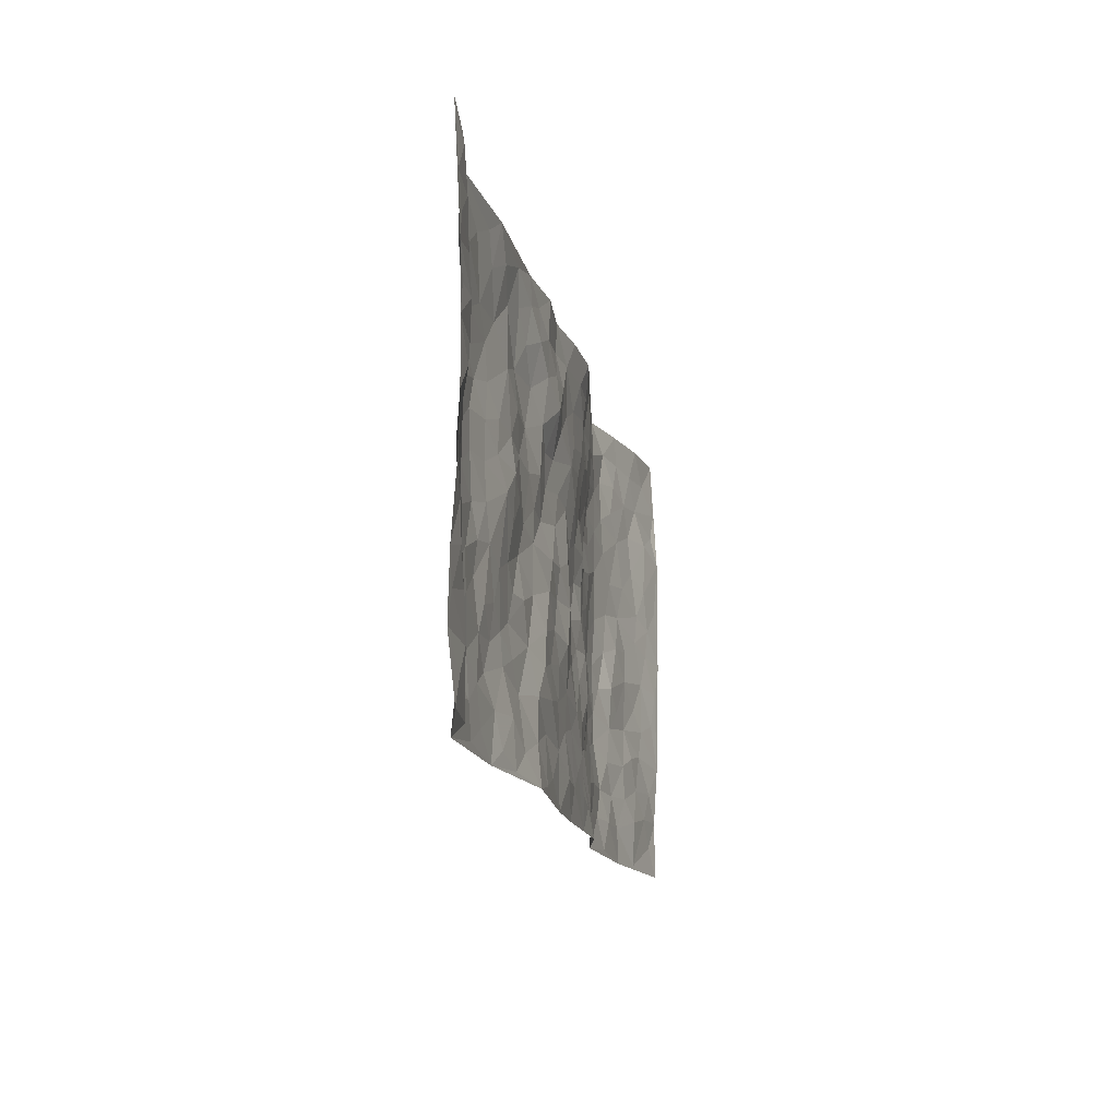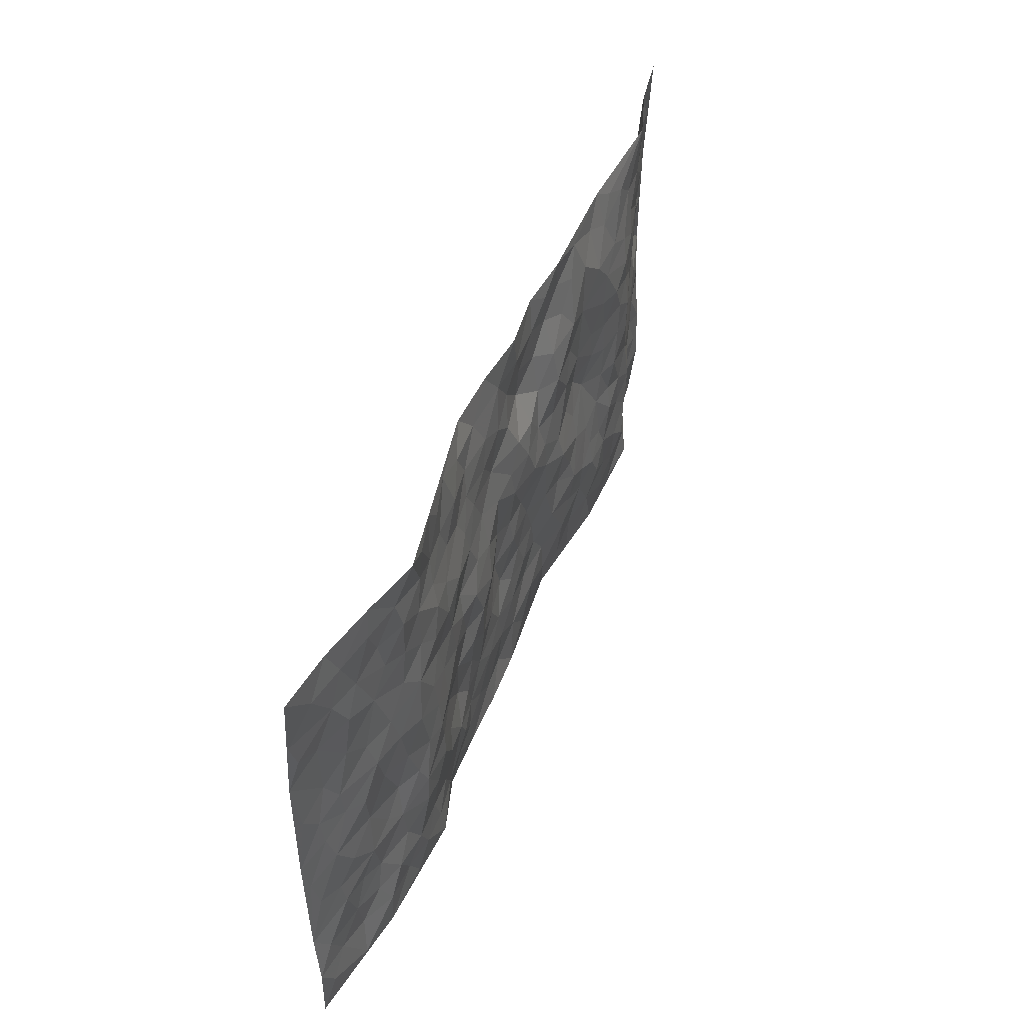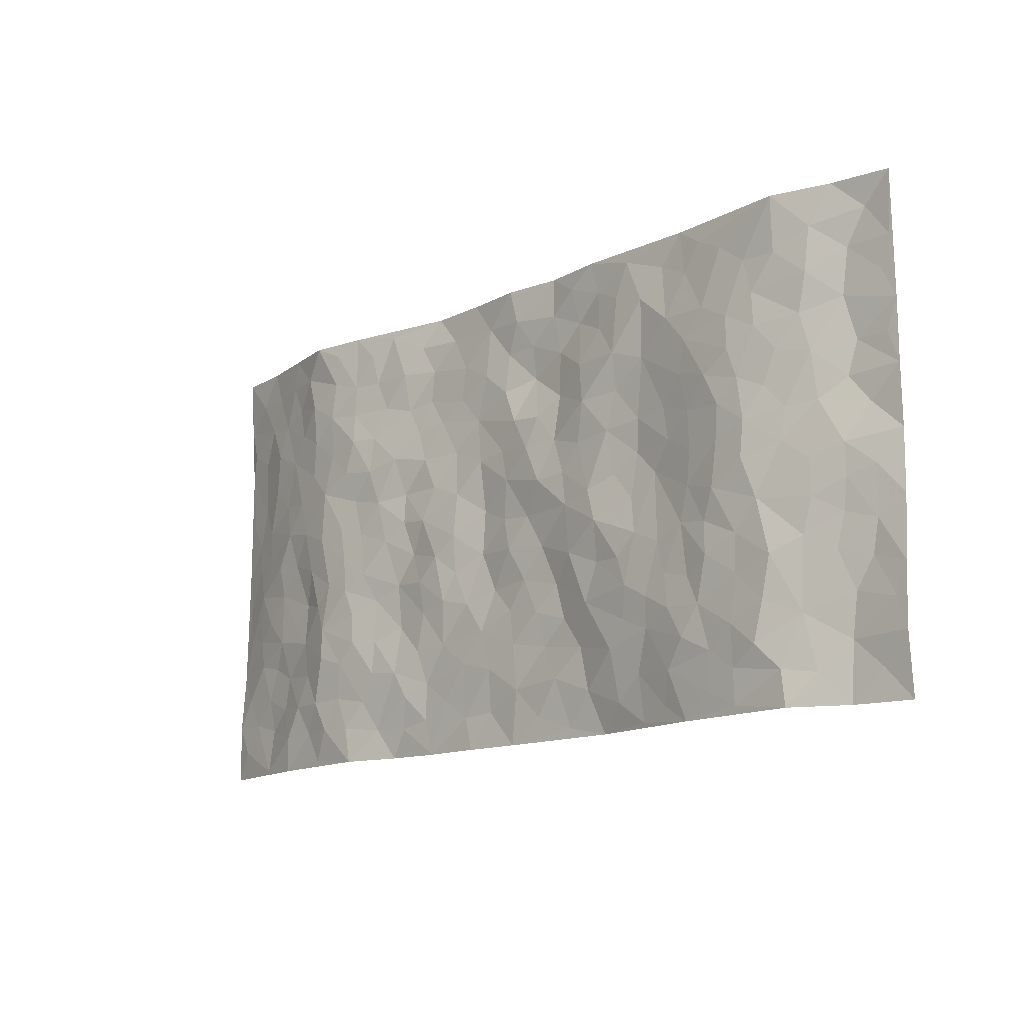
<metadata>
{"format":"obj","ext":"obj","renderer":"f3d","projection":"perspective","resolution":1024,"background":"white","views":[{"elev":-15.8,"azim":-78.7,"up":"+Y"},{"elev":47.1,"azim":110.7,"up":"+Y"},{"elev":-13.5,"azim":-134.4,"up":"+Y"}]}
</metadata>
<code>
v -0.9723 0.002104 0.04719
v -0.9788 0.9971 0.0338
v 0.9766 0.001168 0.04141
v 0.9779 1 0.04009
v -0.797 0.3934 0.002954
v -0.9751 0.5004 0.04884
v -0.8552 0.3588 0.02351
v -0.000979 0.001062 0.009969
v -0.9758 0.251 0.0367
v -0.9191 0.3388 0.03717
v -0.738 0.004231 -0.01883
v -0.9744 0.1261 0.03348
v -0.714 0.294 -0.02267
v -0.8501 0.003042 0.03246
v -0.8382 0.2897 0.02103
v -0.4929 0.003121 -0.009695
v -0.9539 0.1888 0.03522
v -0.2944 0.1668 -0.006528
v -0.7768 0.323 0.0005612
v -0.8569 0.1218 0.03342
v -0.9176 0.06491 0.03992
v -0.7948 0.06614 0.006988
v -0.6754 0.1283 -0.02627
v -0.7264 0.07705 -0.01484
v -0.8693 0.2086 0.03255
v -0.9063 0.2711 0.03698
v -0.7683 0.1788 0.003097
v -0.6951 0.2111 -0.02276
v -0.8629 0.4888 0.02051
v -0.976 0.3758 0.04571
v -0.7387 0.9977 -0.01783
v -0.5382 0.2235 -0.02315
v 0.2618 0.1574 0.004972
v -0.9748 0.7485 0.04603
v -0.368 0.3934 -0.01119
v -0.7844 0.7528 0.0009926
v -0.8029 0.831 -0.0005171
v -0.5832 0.443 -0.02729
v -0.6028 0.606 -0.02863
v -0.4927 0.9966 0.002178
v -0.9516 0.6864 0.04514
v -0.6647 0.5629 -0.02791
v -0.3925 0.753 -0.007911
v -0.5109 0.2808 -0.01952
v -0.4608 0.226 -0.02213
v -0.4966 0.163 -0.0238
v -0.4506 0.6363 -0.01001
v -0.3681 0.5595 0.002856
v 0.165 0.473 -0.008892
v -0.3346 0.2213 -0.009824
v -0.2109 0.6097 -0.006509
v -0.3769 0.6287 -0.004072
v -0.3048 0.05819 0.008581
v -0.6305 0.7106 -0.02899
v -0.3964 0.195 -0.01271
v -0.8666 0.6176 0.03686
v -0.03781 0.3477 0.007903
v 0.05804 0.3389 0.01539
v 0.2986 0.4512 -0.004435
v -0.09467 0.5504 -0.009222
v -0.1652 0.555 -0.006261
v 0.09234 0.6293 0.003713
v -0.635 0.3471 -0.024
v -0.7496 0.5742 -0.004663
v -0.9478 0.8094 0.04107
v -0.5617 0.1308 -0.01922
v -0.3708 0.01343 0.00742
v -0.7955 0.4668 0.003826
v -0.6193 0.1737 -0.02445
v -0.6169 0.02016 -0.01496
v -0.2489 0.00316 0.02691
v -0.6179 0.09007 -0.01922
v -0.549 0.05481 -0.01532
v -0.4342 0.0387 -0.002854
v -0.4528 0.105 -0.01333
v -0.8856 0.6858 0.04355
v -0.9687 0.8729 0.03938
v -0.7375 0.5096 -0.006993
v -0.0002866 0.9954 0.004086
v -0.8042 0.6752 0.006543
v -0.5633 0.316 -0.02744
v -0.5144 0.4616 -0.01697
v 0.006782 0.5705 -0.0009524
v -0.04924 0.4825 0.006271
v 0.004103 0.419 0.0035
v -0.1256 0.1279 0.00839
v -0.5716 0.6701 -0.02871
v -0.9095 0.5619 0.04542
v -0.7351 0.6912 -0.01146
v -0.45 0.2977 -0.01706
v -0.6333 0.2687 -0.02256
v -0.5035 0.6882 -0.02015
v -0.1728 0.4841 -0.006444
v -0.2625 0.4357 -0.01621
v -0.6501 0.6494 -0.0251
v -0.01143 0.1165 0.01046
v -0.4172 0.5102 -0.001239
v -0.3436 0.2884 -0.01613
v -0.2408 0.5031 -0.01055
v -0.1799 0.3813 -0.004511
v -0.9741 0.6242 0.04751
v -0.7076 0.6231 -0.01537
v -0.8118 0.5797 0.01445
v -0.3646 0.1112 8.734e-05
v -0.5234 0.5334 -0.01917
v -0.6851 0.407 -0.02098
v -0.1304 0.3241 0.0109
v -0.1502 0.2494 0.01265
v -0.5201 0.6117 -0.01903
v 0.1089 0.7274 0.01289
v -0.00369 0.2143 0.007971
v -0.07317 0.2728 0.007424
v 0.004943 0.2878 0.008707
v -0.4305 0.3643 -0.01248
v -0.198 0.184 0.01039
v -0.6567 0.4884 -0.02812
v -0.5582 0.3819 -0.0219
v -0.4937 0.3922 -0.01516
v -0.3082 0.5236 -0.002618
v -0.259 0.3503 -0.004793
v -0.3562 0.4669 -0.004297
v -0.2261 0.2706 -0.004384
v -0.0906 0.4111 0.008497
v -0.5969 0.5319 -0.02779
v -0.0927 0.1979 0.01409
v -0.2157 0.09369 0.01292
v -0.3996 0.2587 -0.01707
v -0.9256 0.4383 0.03136
v -0.8659 0.4214 0.01988
v 0.09348 0.4223 0.01341
v 0.2096 0.2376 0.003929
v 0.08331 0.5164 0.01043
v 0.02013 0.4874 0.006482
v 0.167 0.3925 -0.0005833
v 0.7936 0.4974 0.00391
v 0.2204 0.4333 -0.01233
v 0.2679 0.3135 -0.002255
v 0.1606 0.5664 -0.002448
v 0.123 0.9965 0.01816
v -0.294 0.6189 -0.008362
v 0.4265 0.8793 -0.008464
v 0.4918 0.9981 -0.01756
v -0.2148 0.7798 -0.003833
v -0.05872 0.8612 0.01612
v -0.3222 0.3487 -0.01218
v -0.4611 0.5659 -0.009774
v -0.07561 0.05254 0.01205
v -0.1607 0.02271 0.01978
v 0.123 0.001589 0.007408
v 0.01343 0.8576 0.0152
v -0.0169 0.6989 -0.0008441
v 0.4236 0.1972 -0.01653
v 0.344 0.29 0.001181
v 0.5951 0.5269 -0.03026
v 0.5276 0.5472 -0.02873
v 0.4577 0.1361 -0.01452
v 0.5248 0.2281 -0.02814
v 0.4172 0.3622 -0.01159
v 0.0226 0.6398 0.001409
v -0.05924 0.6267 -0.007306
v -0.1478 0.7278 0.006457
v -0.08709 0.6923 -0.001985
v -0.0606 0.788 0.02349
v -0.1365 0.6316 -0.0003404
v 0.02056 0.7729 0.009614
v 0.2476 0.9964 0.02372
v -0.0191 0.9234 0.005801
v -0.2706 0.8446 -0.0007981
v -0.2011 0.8777 0.01411
v -0.3171 0.7798 -0.01343
v -0.2457 0.9963 0.002404
v -0.2283 0.6951 -0.01187
v -0.3189 0.6994 -0.005372
v -0.1412 0.8269 0.0161
v -0.1229 0.9953 0.01603
v 0.219 0.7445 0.005945
v 0.1745 0.6656 0.007631
v 0.3288 0.5946 -0.004569
v 0.2619 0.5226 -0.01298
v 0.2671 0.6649 -0.003357
v 0.4259 0.7436 -0.01854
v 0.3565 0.6825 -0.01684
v 0.2871 0.7321 -0.001862
v 0.0687 0.9266 0.01122
v 0.07894 0.8211 0.007907
v 0.1461 0.8562 0.009067
v 0.252 0.8717 0.01065
v 0.3235 0.7922 0.0003267
v 0.233 0.5948 -0.005012
v -0.8787 0.8676 0.03324
v -0.6859 0.8162 -0.0172
v -0.8653 0.7748 0.03294
v -0.8571 0.9981 0.01714
v -0.9198 0.9396 0.03705
v -0.813 0.9209 0.002968
v -0.7372 0.8848 -0.01183
v -0.6091 0.9286 -0.01562
v -0.666 0.8853 -0.0155
v -0.6912 0.7457 -0.02027
v -0.5637 0.8139 -0.02093
v -0.6255 0.781 -0.02396
v -0.5145 0.8998 -0.01051
v -0.3937 0.8769 -0.009732
v -0.5487 0.9591 -0.008181
v -0.4675 0.8152 -0.01767
v -0.4457 0.9343 -0.000421
v -0.3475 0.9709 0.000917
v -0.5146 0.7601 -0.02236
v -0.3221 0.8997 -0.00364
v -0.2604 0.9285 0.007531
v 0.1569 0.7832 0.008904
v 0.256 0.8028 0.006739
v 0.1896 0.9315 0.01677
v 0.3949 0.8112 -0.008329
v 0.3385 0.8798 -0.004363
v 0.3837 0.9815 -0.0004947
v 0.2907 0.9362 0.009514
v 0.4435 0.9474 -0.01223
v 0.3821 0.4932 -0.01728
v 0.3273 0.5286 -0.009901
v 0.4864 0.6042 -0.02126
v 0.4336 0.6641 -0.02477
v 0.4077 0.5877 -0.01893
v 0.3544 0.1906 -0.01012
v 0.4834 0.3352 -0.02689
v 0.4619 0.5225 -0.02261
v 0.3491 0.3883 -0.0047
v -0.125 0.9115 0.01315
v -0.1843 0.9551 0.006374
v 0.3217 0.1333 -0.006473
v 0.6127 0.0153 -0.01406
v 0.2018 0.3328 -0.005001
v 0.2727 0.3846 -0.009823
v 0.5862 0.2482 -0.03243
v 0.7344 0.9999 -0.005468
v 0.9753 0.2502 0.04817
v 0.494 0.8117 -0.02106
v 0.7198 0.4883 -0.003206
v 0.49 0.7468 -0.02808
v 0.9759 0.5001 0.05364
v 0.6699 0.2948 -0.01169
v 0.5118 0.4684 -0.03018
v 0.7783 0.3114 0.002997
v 0.5641 0.4162 -0.0312
v 0.4903 0.002989 -0.02313
v 0.09005 0.2513 0.005996
v 0.5067 0.07801 -0.02129
v 0.1349 0.3185 0.003913
v 0.4188 0.2674 -0.01399
v 0.873 0.2653 0.02183
v 0.6442 0.4625 -0.01954
v 0.5797 0.08282 -0.02308
v 0.4509 0.4262 -0.02521
v 0.61 0.3724 -0.02542
v 0.2884 0.2328 -0.0005298
v 0.4798 0.2721 -0.02778
v 0.2663 0.07856 0.006214
v 0.3711 0.003562 0.008487
v 0.2473 0.001751 0.009417
v 0.2022 0.1142 0.007164
v 0.06782 0.1687 0.006726
v 0.1454 0.189 0.004311
v 0.6147 0.148 -0.02327
v 0.7776 0.4236 0.005485
v 0.7474 0.2217 0.005804
v 0.6518 0.08164 -0.0102
v 0.6693 0.3854 -0.005983
v 0.7184 0.3399 -0.002791
v 0.8848 0.3264 0.02598
v 0.7483 0.5683 -0.005113
v 0.6935 0.1464 -0.01155
v 0.7628 0.1503 0.006972
v 0.8405 0.3679 0.01458
v 0.9402 0.3497 0.04039
v 0.8862 0.4389 0.02584
v 0.5849 0.3137 -0.03253
v 0.8189 0.1061 0.01914
v 0.3349 0.06418 0.003358
v 0.4135 0.06996 -0.005965
v 0.07094 0.07699 0.0155
v 0.1432 0.07164 0.01122
v 0.9756 0.7507 0.05423
v 0.7331 0.07979 -0.006269
v 0.6562 0.2165 -0.01428
v 0.9583 0.4248 0.04749
v 0.9062 0.5094 0.03413
v 0.8075 0.251 0.01523
v 0.5351 0.1492 -0.02071
v 0.7348 0.001953 -0.003769
v 0.5049 0.3945 -0.03218
v 0.9386 0.06361 0.03176
v 0.977 0.1259 0.03971
v 0.8388 0.1806 0.01951
v 0.8968 0.1244 0.02915
v 0.829 0.009247 0.01355
v 0.9357 0.1882 0.03426
v 0.6696 0.5564 -0.01853
v 0.6952 0.6335 -0.01278
v 0.5889 0.6365 -0.02902
v 0.8276 0.6923 0.01509
v 0.635 0.7717 -0.02141
v 0.9549 0.6254 0.04849
v 0.7697 0.6425 0.003746
v 0.8559 0.5957 0.0223
v 0.7363 0.7446 -0.002816
v 0.8471 0.531 0.01908
v 0.9151 0.5744 0.03836
v 0.8912 0.6601 0.03462
v 0.6436 0.6929 -0.01916
v 0.5684 0.7241 -0.02531
v 0.5122 0.6746 -0.02937
v 0.8542 0.8536 0.02031
v 0.7139 0.8721 -0.005774
v 0.8142 0.7778 0.01004
v 0.8965 0.7792 0.03539
v 0.782 0.8454 0.006606
v 0.974 0.8754 0.04636
v 0.697 0.8031 -0.01011
v 0.9533 0.8123 0.04218
v 0.7434 0.9328 -0.004097
v 0.8553 1 0.0233
v 0.6141 0.9976 -0.03699
v 0.8214 0.9275 0.01406
v 0.9071 0.9296 0.02962
v 0.6643 0.9349 -0.02152
v 0.5596 0.9012 -0.02528
v 0.4946 0.881 -0.01656
v 0.5527 0.9693 -0.02858
v 0.573 0.8219 -0.0251
v 0.64 0.8609 -0.02559
f 29 6 128
f 12 21 20
f 26 10 9
f 55 45 46
f 27 19 15
f 26 9 17
f 101 6 88
f 12 1 21
f 7 15 19
f 125 86 96
f 84 123 85
f 129 29 128
f 25 27 15
f 12 20 17
f 73 75 66
f 22 14 11
f 26 17 25
f 9 12 17
f 25 15 26
f 5 129 7
f 52 146 48
f 55 18 50
f 7 19 5
f 20 27 25
f 124 82 105
f 41 76 34
f 20 14 22
f 14 20 21
f 14 21 1
f 24 22 11
f 24 27 22
f 72 66 69
f 69 32 91
f 70 24 11
f 24 23 27
f 17 20 25
f 27 20 22
f 10 15 7
f 10 26 15
f 23 28 27
f 27 13 19
f 28 23 69
f 13 27 28
f 119 121 94
f 10 7 129
f 6 30 128
f 9 10 30
f 36 192 80
f 80 102 89
f 118 81 44
f 64 103 78
f 115 126 86
f 45 32 46
f 91 63 13
f 129 68 29
f 95 87 54
f 95 54 199
f 202 40 204
f 82 97 105
f 29 88 6
f 18 55 104
f 148 126 71
f 38 82 124
f 50 18 122
f 117 82 38
f 5 19 106
f 82 117 118
f 80 64 102
f 127 45 55
f 194 77 190
f 98 35 114
f 39 124 105
f 127 50 98
f 106 19 13
f 66 75 46
f 39 95 42
f 63 117 38
f 95 89 102
f 101 56 76
f 51 140 99
f 18 53 126
f 62 83 132
f 45 127 90
f 112 113 57
f 103 29 68
f 130 85 58
f 109 39 105
f 35 94 121
f 113 246 58
f 151 165 163
f 120 100 94
f 114 127 98
f 192 190 65
f 95 39 87
f 36 191 37
f 67 104 74
f 56 101 88
f 13 63 106
f 192 34 76
f 268 241 243
f 108 115 125
f 93 84 60
f 133 84 85
f 156 288 157
f 101 76 41
f 80 103 64
f 105 97 146
f 99 61 51
f 92 109 47
f 125 96 111
f 158 227 153
f 75 104 55
f 69 66 32
f 81 91 32
f 106 78 68
f 42 64 78
f 77 34 65
f 24 70 72
f 75 73 16
f 16 71 67
f 2 34 77
f 13 28 91
f 103 56 88
f 56 80 76
f 72 69 23
f 11 16 70
f 16 73 70
f 16 67 74
f 115 18 126
f 24 72 23
f 73 72 70
f 16 74 75
f 72 73 66
f 32 45 44
f 84 83 60
f 66 46 32
f 78 106 116
f 117 63 81
f 67 53 104
f 103 68 78
f 69 91 28
f 36 80 89
f 106 38 116
f 106 68 5
f 81 118 117
f 62 132 138
f 32 44 81
f 53 67 71
f 57 58 85
f 123 100 107
f 93 60 61
f 33 230 224
f 8 96 147
f 132 133 130
f 140 48 119
f 93 100 123
f 122 98 50
f 164 60 160
f 53 71 126
f 125 112 108
f 193 194 195
f 75 55 46
f 63 91 81
f 56 103 80
f 196 198 31
f 18 104 53
f 121 48 97
f 38 106 63
f 118 97 82
f 97 35 121
f 51 172 140
f 130 134 49
f 87 39 109
f 288 252 263
f 97 114 35
f 47 43 92
f 57 113 58
f 248 130 58
f 34 101 41
f 114 90 127
f 116 124 42
f 145 94 35
f 118 114 97
f 167 79 175
f 98 145 35
f 85 123 57
f 43 47 52
f 199 36 89
f 42 78 116
f 159 83 62
f 88 29 103
f 74 104 75
f 118 44 90
f 173 140 172
f 42 95 102
f 190 192 37
f 65 190 77
f 89 95 199
f 125 111 112
f 92 87 109
f 18 115 122
f 177 180 176
f 112 57 107
f 109 105 146
f 93 94 100
f 285 286 275
f 96 86 147
f 137 232 131
f 57 123 107
f 87 92 208
f 49 134 136
f 132 130 49
f 161 164 162
f 50 127 55
f 122 108 107
f 122 107 100
f 48 140 52
f 118 90 114
f 99 119 94
f 123 84 93
f 36 37 192
f 48 121 119
f 120 122 100
f 39 42 124
f 38 124 116
f 248 58 246
f 44 45 90
f 98 122 120
f 146 52 47
f 94 93 99
f 168 209 170
f 212 183 188
f 202 197 200
f 42 102 64
f 107 108 112
f 99 93 61
f 8 280 96
f 112 111 113
f 125 115 86
f 115 108 122
f 128 30 10
f 5 68 129
f 10 129 128
f 132 49 138
f 83 84 133
f 130 133 85
f 83 133 132
f 248 134 130
f 156 152 224
f 151 110 165
f 212 186 211
f 153 224 249
f 254 251 244
f 246 261 262
f 225 158 249
f 49 136 179
f 185 184 150
f 214 188 181
f 181 188 182
f 161 163 174
f 143 170 172
f 110 211 185
f 184 79 167
f 174 228 169
f 62 110 159
f 163 150 144
f 210 169 229
f 170 143 168
f 176 211 110
f 98 120 145
f 94 145 120
f 48 146 97
f 109 146 47
f 148 86 126
f 147 86 148
f 71 8 148
f 8 147 148
f 244 276 254
f 232 136 134
f 174 143 161
f 60 83 160
f 163 162 151
f 159 160 83
f 261 281 262
f 259 281 149
f 219 220 59
f 246 113 111
f 33 255 131
f 157 256 152
f 137 255 153
f 230 278 279
f 262 260 33
f 154 155 242
f 131 255 137
f 248 131 232
f 281 280 149
f 259 258 278
f 220 179 59
f 159 151 160
f 162 160 151
f 164 61 60
f 228 174 144
f 144 174 163
f 159 110 151
f 161 172 164
f 186 184 185
f 161 162 163
f 61 164 51
f 160 162 164
f 187 217 213
f 150 163 165
f 205 202 200
f 79 184 139
f 170 43 173
f 174 169 143
f 161 143 172
f 167 144 150
f 176 180 183
f 172 170 173
f 223 226 221
f 185 150 165
f 99 140 119
f 207 206 203
f 172 51 164
f 43 52 173
f 173 52 140
f 167 175 228
f 228 229 169
f 210 168 169
f 177 110 62
f 189 138 179
f 62 138 177
f 136 232 233
f 181 182 222
f 150 184 167
f 178 180 189
f 49 179 138
f 177 138 189
f 180 178 182
f 178 179 220
f 307 308 304
f 222 223 221
f 215 187 188
f 176 183 212
f 187 213 186
f 214 215 188
f 185 211 186
f 237 181 239
f 182 188 183
f 110 185 165
f 216 215 141
f 211 176 212
f 182 183 180
f 176 110 177
f 213 184 186
f 178 189 179
f 177 189 180
f 195 190 37
f 197 198 200
f 195 194 190
f 34 192 65
f 80 192 76
f 37 196 195
f 194 2 77
f 193 2 194
f 196 37 191
f 31 193 195
f 198 196 191
f 31 195 196
f 199 201 191
f 197 204 31
f 198 191 201
f 31 198 197
f 201 199 54
f 36 199 191
f 54 208 201
f 208 43 205
f 208 54 87
f 198 201 200
f 206 205 203
f 43 170 203
f 210 207 209
f 40 202 206
f 31 204 40
f 197 202 204
f 208 205 200
f 43 203 205
f 205 206 202
f 203 209 207
f 171 40 207
f 40 206 207
f 208 200 201
f 43 208 92
f 170 209 203
f 168 143 169
f 207 210 171
f 168 210 209
f 188 187 212
f 212 187 186
f 166 139 213
f 184 213 139
f 237 214 181
f 215 214 141
f 216 141 218
f 213 217 166
f 142 166 216
f 217 216 166
f 187 215 217
f 216 217 215
f 237 141 214
f 142 216 218
f 223 222 182
f 179 136 59
f 223 220 219
f 267 238 251
f 237 327 141
f 223 182 178
f 158 290 253
f 220 223 178
f 59 233 227
f 233 59 136
f 248 246 131
f 153 249 158
f 251 254 267
f 223 219 226
f 111 261 246
f 297 251 238
f 276 256 157
f 167 228 144
f 229 228 175
f 175 171 229
f 229 171 210
f 260 257 33
f 265 271 272
f 266 289 283
f 269 243 250
f 249 224 152
f 266 283 271
f 227 233 137
f 253 227 158
f 325 313 320
f 135 264 275
f 310 329 239
f 270 298 297
f 249 256 225
f 275 273 269
f 311 222 221
f 155 154 299
f 234 276 157
f 310 311 299
f 222 239 181
f 221 226 155
f 266 263 252
f 242 290 244
f 264 273 275
f 273 264 243
f 242 244 154
f 276 290 225
f 288 234 157
f 240 282 302
f 275 286 306
f 225 290 158
f 234 263 284
f 241 254 276
f 233 232 137
f 137 153 227
f 264 135 238
f 244 251 154
f 260 259 257
f 227 253 219
f 33 224 255
f 154 297 299
f 240 302 307
f 297 154 251
f 264 268 243
f 253 226 219
f 271 284 263
f 277 294 293
f 290 242 253
f 241 234 284
f 59 227 219
f 242 155 226
f 252 245 231
f 157 152 156
f 257 230 33
f 152 256 249
f 278 230 257
f 262 33 131
f 224 153 255
f 259 278 257
f 134 248 232
f 230 279 224
f 96 261 111
f 261 96 280
f 280 281 261
f 246 262 131
f 252 247 245
f 268 267 241
f 283 277 272
f 288 247 252
f 275 274 285
f 295 291 294
f 267 268 264
f 263 234 288
f 309 310 299
f 290 276 244
f 283 272 271
f 267 254 241
f 265 243 241
f 236 240 285
f 297 238 270
f 303 305 298
f 241 276 234
f 221 155 299
f 272 277 293
f 250 243 287
f 286 285 240
f 284 271 265
f 271 263 266
f 295 3 291
f 225 256 276
f 241 284 265
f 289 266 231
f 3 292 291
f 321 235 323
f 293 294 296
f 279 278 258
f 245 279 258
f 279 156 224
f 260 281 259
f 280 8 149
f 262 281 260
f 231 266 252
f 267 264 238
f 306 304 270
f 283 289 295
f 243 269 273
f 236 269 250
f 294 292 296
f 274 236 285
f 269 274 275
f 250 287 293
f 245 289 231
f 236 274 269
f 156 279 247
f 242 226 253
f 247 279 245
f 243 265 287
f 288 156 247
f 265 272 293
f 296 292 236
f 293 287 265
f 295 294 277
f 277 283 295
f 236 250 296
f 289 3 295
f 292 294 291
f 293 296 250
f 300 304 308
f 325 320 235
f 329 330 326
f 270 304 303
f 270 303 298
f 309 305 301
f 135 306 270
f 299 297 298
f 298 309 299
f 238 135 270
f 300 314 305
f 303 300 305
f 304 306 307
f 300 303 304
f 282 319 315
f 322 325 235
f 275 306 135
f 307 306 286
f 240 307 286
f 308 307 302
f 302 282 308
f 308 282 315
f 305 309 298
f 310 309 301
f 310 301 329
f 310 239 311
f 222 311 239
f 299 311 221
f 319 312 315
f 312 323 316
f 301 305 318
f 305 314 316
f 300 308 315
f 316 314 312
f 312 314 315
f 315 314 300
f 323 312 324
f 316 313 318
f 282 4 317
f 330 313 325
f 4 321 324
f 235 320 323
f 282 317 319
f 312 319 317
f 326 325 322
f 316 320 313
f 316 318 305
f 142 218 327
f 327 218 141
f 316 323 320
f 324 312 317
f 4 324 317
f 321 323 324
f 318 313 330
f 328 326 322
f 326 327 329
f 329 327 237
f 326 328 327
f 322 142 328
f 327 328 142
f 329 237 239
f 301 318 330
f 326 330 325
f 330 329 301

</code>
